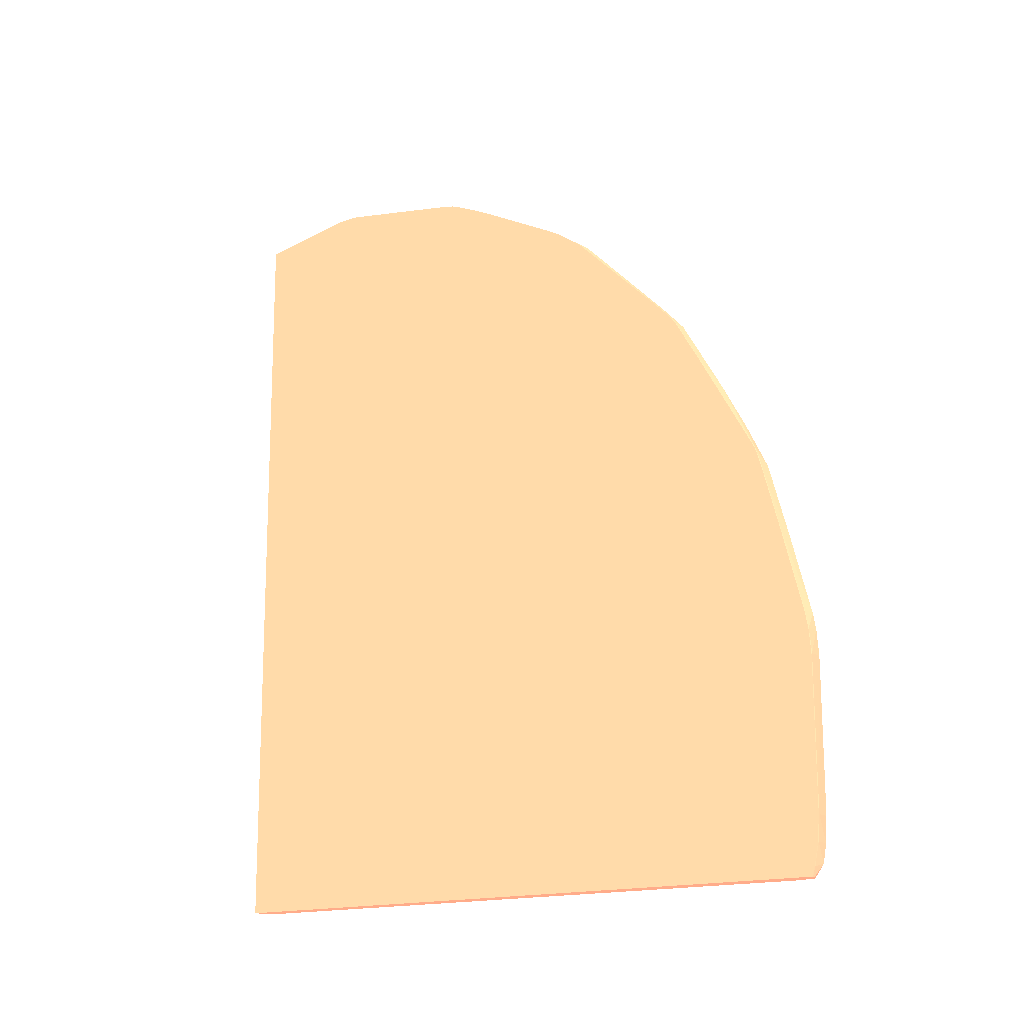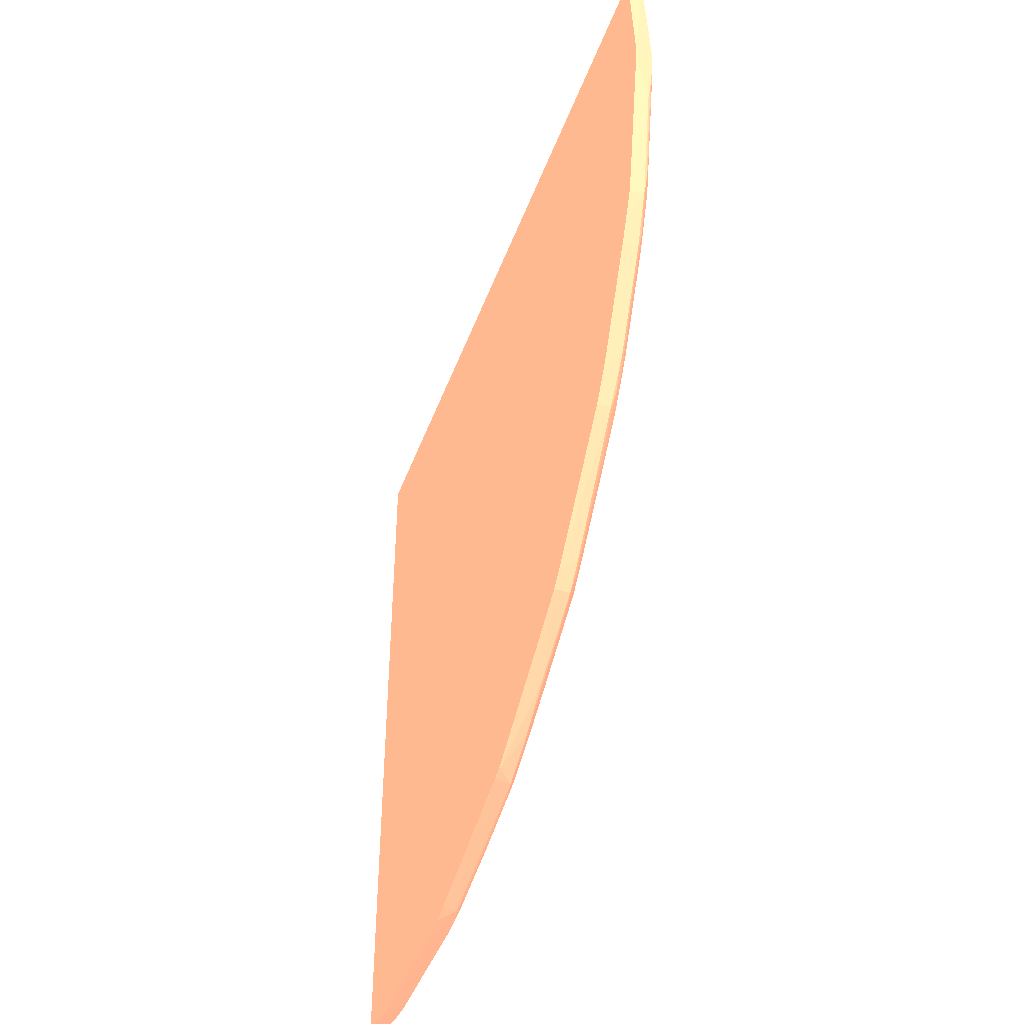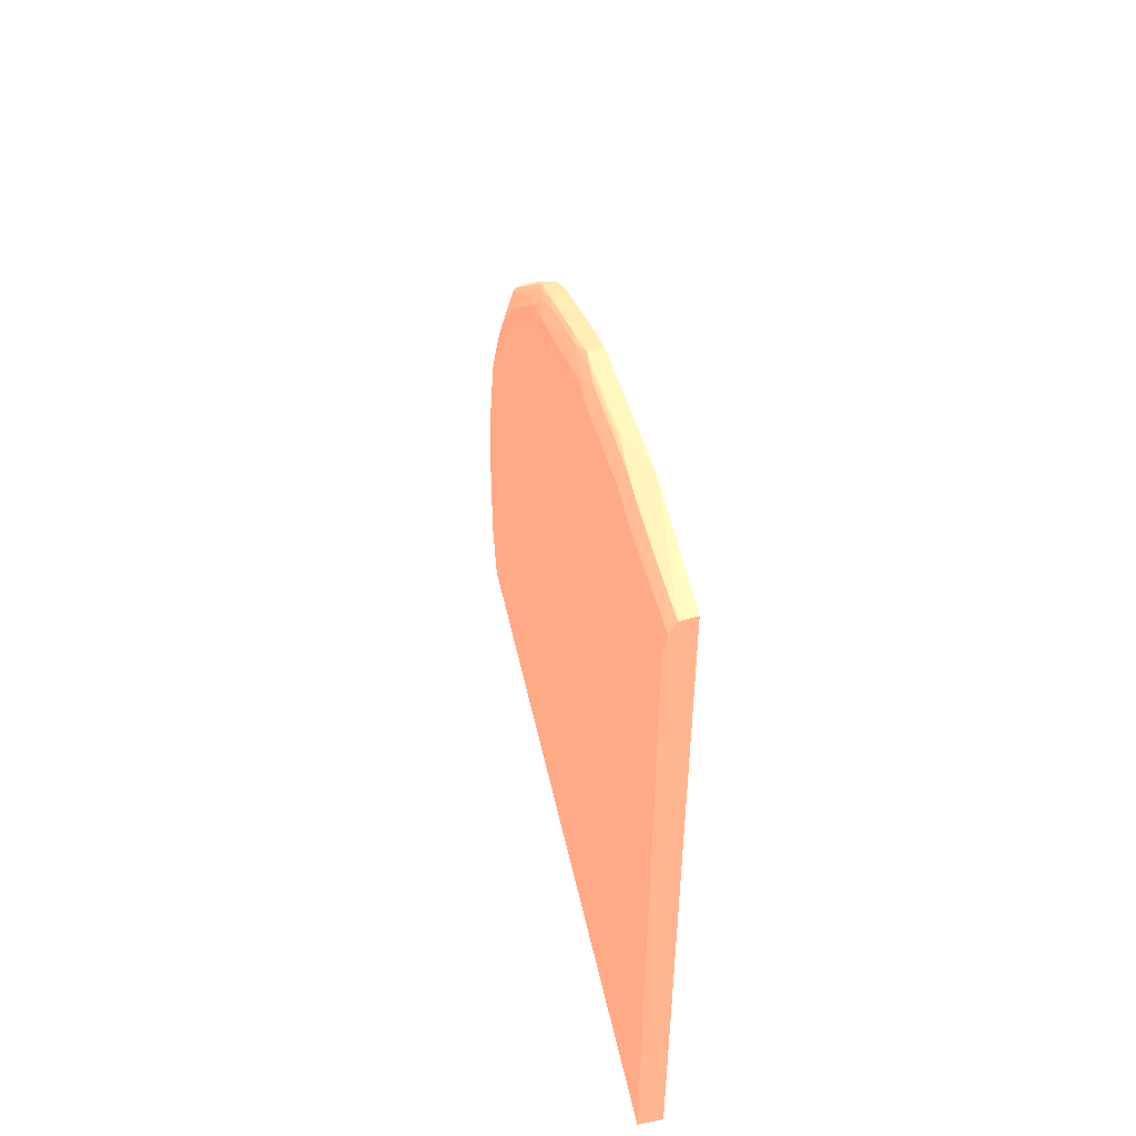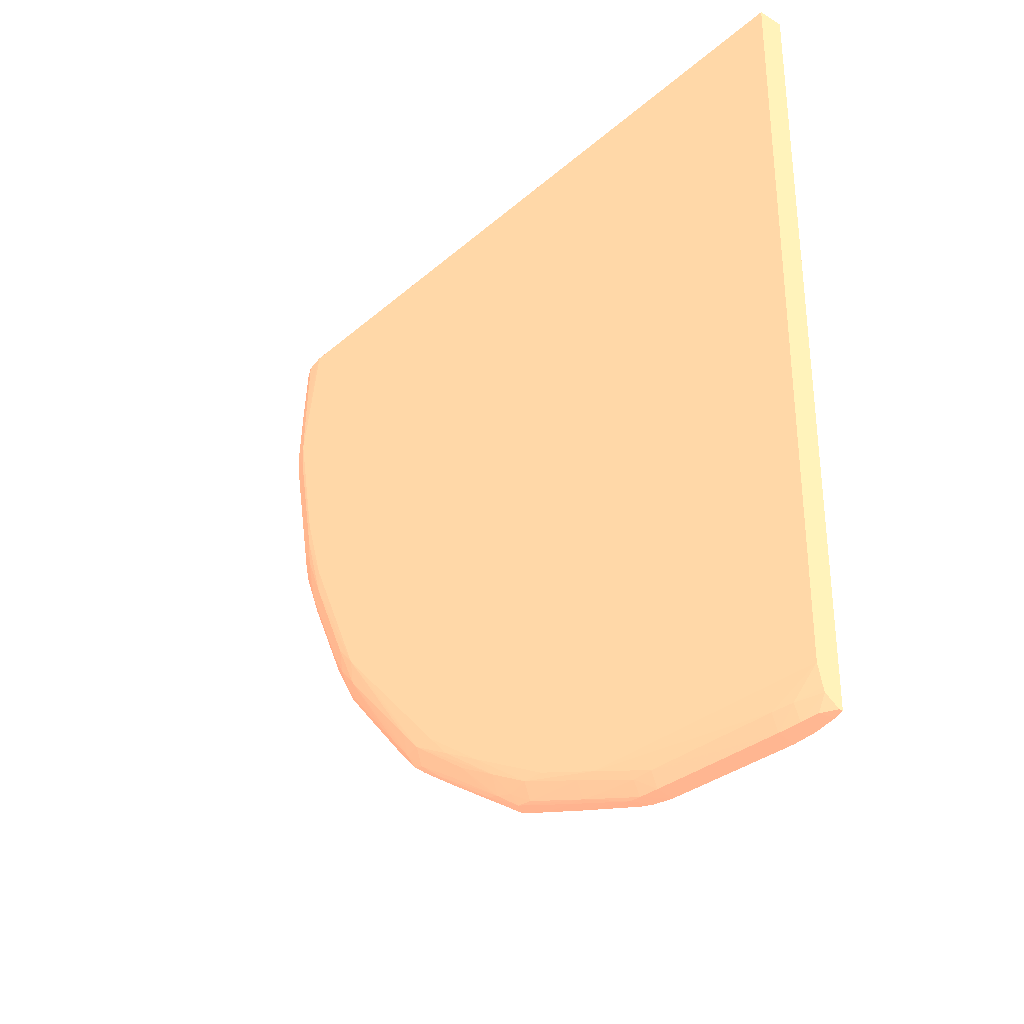
<metadata>
{"format":"obj","ext":"obj","renderer":"f3d","projection":"perspective","resolution":1024,"background":"white","views":[{"elev":-14.7,"azim":-47.0,"up":"+Z"},{"elev":-43.2,"azim":-19.3,"up":"+Y"},{"elev":50.2,"azim":167.8,"up":"+Z"},{"elev":-31.7,"azim":140.4,"up":"+Y"}]}
</metadata>
<code>
v -0.1363 -7.03 44.32 0.9412 0.5216 0.4118
v -0.1363 -7.029 44.31 0.9412 0.5216 0.4118
v -0.1261 -7.03 44.32 0.9412 0.5216 0.4118
v -0.1363 -7.021 45.32 0.9412 0.5216 0.4118
v -0.1363 -7.01 44.07 0.9412 0.5216 0.4118
v -0.1261 -7.01 44.07 0.9412 0.5216 0.4118
v 0.04425 -6.975 44.07 0.9412 0.5216 0.4118
v 0.05394 -6.984 44.32 0.9412 0.5216 0.4118
v 0.05228 -6.982 44.82 0.9412 0.5216 0.4118
v 0.0496 -6.979 45.57 0.9412 0.5216 0.4118
v 0.04866 -6.978 45.82 0.9412 0.5216 0.4118
v -0.1261 -7.021 45.32 0.9412 0.5216 0.4118
v -0.1363 -7.019 45.57 0.9412 0.5216 0.4118
v -0.1363 -7.009 44.06 0.9412 0.5216 0.4118
v -0.1261 -6.965 43.85 0.9412 0.5216 0.4118
v 0.02231 -6.956 43.88 0.9412 0.5216 0.4118
v 0.1133 -6.814 44.07 0.9412 0.5216 0.4118
v 0.06786 -6.823 43.76 0.9412 0.5216 0.4118
v 0.1231 -6.814 44.32 0.9412 0.5216 0.4118
v 0.1222 -6.814 44.57 0.9412 0.5216 0.4118
v 0.1204 -6.814 45.07 0.9412 0.5216 0.4118
v 0.1185 -6.814 45.57 0.9412 0.5216 0.4118
v 0.1175 -6.814 45.82 0.9412 0.5216 0.4118
v 0.1024 -6.814 46.07 0.9412 0.5216 0.4118
v 0.03356 -6.965 46.07 0.9412 0.5216 0.4118
v -0.1261 -7.017 45.82 0.9412 0.5216 0.4118
v -0.1261 -7.019 45.57 0.9412 0.5216 0.4118
v -0.1363 -7.017 45.82 0.9412 0.5216 0.4118
v -0.1363 -6.965 43.85 0.9412 0.5216 0.4118
v -0.1363 -6.963 43.85 0.9412 0.5216 0.4118
v -0.1261 -6.934 43.76 0.9412 0.5216 0.4118
v -0.09522 -6.93 43.76 0.9412 0.5216 0.4118
v 0.08211 -6.778 43.76 0.9412 0.5216 0.4118
v 0.1364 -6.565 43.76 0.9412 0.5216 0.4118
v 0.1367 -6.565 44.32 0.9412 0.5216 0.4118
v 0.1364 -6.565 46.32 0.9412 0.5216 0.4118
v 0.136 -6.565 46.57 0.9412 0.5216 0.4118
v 0.1217 -6.565 46.82 0.9412 0.5216 0.4118
v 0.06669 -6.77 46.57 0.9412 0.5216 0.4118
v 0.05241 -6.738 46.82 0.9412 0.5216 0.4118
v 0.01219 -6.948 46.22 0.9412 0.5216 0.4118
v -0.1261 -6.991 46.07 0.9412 0.5216 0.4118
v -0.1363 -6.991 46.07 0.9412 0.5216 0.4118
v -0.1363 -6.934 43.76 0.9412 0.5216 0.4118
v 0.1364 0.9019 43.76 0.9412 0.5216 0.4118
v 0.1373 -4.317 50.06 0.9412 0.5216 0.4118
v 0.1368 -6.315 46.57 0.9412 0.5216 0.4118
v 0.1368 -6.315 46.82 0.9412 0.5216 0.4118
v 0.1364 -6.315 47.32 0.9412 0.5216 0.4118
v 0.1297 -6.315 47.57 0.9412 0.5216 0.4118
v 0.06074 -6.502 47.57 0.9412 0.5216 0.4118
v 0.02555 -6.71 47.01 0.9412 0.5216 0.4118
v 0.03552 -6.471 47.77 0.9412 0.5216 0.4118
v -0.1261 -6.563 47.57 0.9412 0.5216 0.4118
v -0.1261 -6.719 47.05 0.9412 0.5216 0.4118
v -0.1261 -6.786 46.82 0.9412 0.5216 0.4118
v -0.1261 -6.953 46.24 0.9412 0.5216 0.4118
v -0.1363 -6.953 46.24 0.9412 0.5216 0.4118
v -0.1363 -6.125 43.76 0.9412 0.5216 0.4118
v -0.1355 0.9019 43.76 0.9412 0.5216 0.4118
v 0.1364 0.9019 51.56 0.9412 0.5216 0.4118
v 0.1371 -0.07247 51.56 0.9412 0.5216 0.4118
v 0.1372 -0.3217 51.56 0.9412 0.5216 0.4118
v 0.1373 -4.067 50.31 0.9412 0.5216 0.4118
v 0.1231 -5.315 49.31 0.9412 0.5216 0.4118
v 0.1367 -5.315 49.06 0.9412 0.5216 0.4118
v 0.1368 -5.815 48.31 0.9412 0.5216 0.4118
v 0.1276 -6.065 48.06 0.9412 0.5216 0.4118
v 0.076 -6.34 47.84 0.9412 0.5216 0.4118
v -0.1261 -6.486 47.81 0.9412 0.5216 0.4118
v 0.05871 -6.276 48.06 0.9412 0.5216 0.4118
v 0.03284 -6.222 48.24 0.9412 0.5216 0.4118
v -0.1261 -6.439 47.94 0.9412 0.5216 0.4118
v -0.1363 -6.563 47.57 0.9412 0.5216 0.4118
v -0.1363 -6.722 47.04 0.9412 0.5216 0.4118
v -0.1363 0.9019 51.24 0.9412 0.5216 0.4118
v 0.1334 0.9019 51.59 0.9412 0.5216 0.4118
v 0.1304 -0.07247 51.81 0.9412 0.5216 0.4118
v 0.1356 -0.3217 51.81 0.9412 0.5216 0.4118
v 0.1368 -1.571 51.56 0.9412 0.5216 0.4118
v 0.1368 -3.818 50.56 0.9412 0.5216 0.4118
v 0.05423 -5.513 49.31 0.9412 0.5216 0.4118
v 0.1141 -5.815 48.56 0.9412 0.5216 0.4118
v 0.1337 -5.565 48.81 0.9412 0.5216 0.4118
v 0.1219 -5.066 49.56 0.9412 0.5216 0.4118
v 0.05908 -5.308 49.56 0.9412 0.5216 0.4118
v -0.1363 -6.486 47.81 0.9412 0.5216 0.4118
v 0.07426 -6.076 48.32 0.9412 0.5216 0.4118
v 0.06071 -5.816 48.8 0.9412 0.5216 0.4118
v 0.04052 -5.734 49.01 0.9412 0.5216 0.4118
v 0.01436 -5.952 48.71 0.9412 0.5216 0.4118
v -0.1261 -6.237 48.27 0.9412 0.5216 0.4118
v -0.1363 -6.243 48.26 0.9412 0.5216 0.4118
v -0.1363 -6.439 47.94 0.9412 0.5216 0.4118
v -0.1363 0.9019 51.97 0.9412 0.5216 0.4118
v 0.09676 0.9019 51.81 0.9412 0.5216 0.4118
v 0.1065 0.6768 51.81 0.9412 0.5216 0.4118
v 0.1157 0.4275 51.81 0.9412 0.5216 0.4118
v 0.1237 0.1775 51.81 0.9412 0.5216 0.4118
v 0.06594 -0.3217 52 0.9412 0.5216 0.4118
v 0.1299 -0.5717 51.81 0.9412 0.5216 0.4118
v 0.1288 -1.82 51.56 0.9412 0.5216 0.4118
v 0.1364 -2.32 51.31 0.9412 0.5216 0.4118
v 0.1025 -4.067 50.56 0.9412 0.5216 0.4118
v 0.1084 -4.317 50.31 0.9412 0.5216 0.4118
v 0.1136 -4.567 50.06 0.9412 0.5216 0.4118
v 0.1243 -2.569 51.31 0.9412 0.5216 0.4118
v 0.1229 -3.069 51.06 0.9412 0.5216 0.4118
v 0.1215 -3.568 50.81 0.9412 0.5216 0.4118
v 0.02687 -5.465 49.47 0.9412 0.5216 0.4118
v 0.05485 -5.054 49.8 0.9412 0.5216 0.4118
v 0.02529 -5.219 49.71 0.9412 0.5216 0.4118
v -0.1261 -5.756 49.05 0.9412 0.5216 0.4118
v -0.1261 -5.958 48.72 0.9412 0.5216 0.4118
v -0.1261 -5.477 49.48 0.9412 0.5216 0.4118
v -0.1363 -5.761 49.04 0.9412 0.5216 0.4118
v -0.1363 0.8926 51.98 0.9412 0.5216 0.4118
v -0.1261 0.9019 51.97 0.9412 0.5216 0.4118
v 0.08982 0.9019 51.83 0.9412 0.5216 0.4118
v 0.04684 0.4275 51.97 0.9412 0.5216 0.4118
v 0.05453 0.1775 51.98 0.9412 0.5216 0.4118
v 0.06085 -0.07247 51.99 0.9412 0.5216 0.4118
v -0.1261 -0.3217 52.06 0.9412 0.5216 0.4118
v 0.0605 -0.5717 51.99 0.9412 0.5216 0.4118
v 0.05943 -1.82 51.74 0.9412 0.5216 0.4118
v 0.1071 -2.07 51.56 0.9412 0.5216 0.4118
v 0.0311 -4.292 50.54 0.9412 0.5216 0.4118
v 0.03993 -4.546 50.29 0.9412 0.5216 0.4118
v 0.04781 -4.8 50.05 0.9412 0.5216 0.4118
v 0.06942 -3.817 50.82 0.9412 0.5216 0.4118
v 0.03324 -4.067 50.73 0.9412 0.5216 0.4118
v 0.05541 -2.569 51.5 0.9412 0.5216 0.4118
v 0.0541 -3.069 51.25 0.9412 0.5216 0.4118
v 0.05271 -3.568 51 0.9412 0.5216 0.4118
v -0.1261 -5.358 49.61 0.9412 0.5216 0.4118
v -0.1261 -5.233 49.73 0.9412 0.5216 0.4118
v 0.01358 -4.706 50.2 0.9412 0.5216 0.4118
v -0.1363 -5.477 49.48 0.9412 0.5216 0.4118
v -0.1363 0.4174 52.01 0.9412 0.5216 0.4118
v -0.1261 0.4275 52.01 0.9412 0.5216 0.4118
v 0.01141 0.9019 51.96 0.9412 0.5216 0.4118
v 0.02791 0.9019 51.96 0.9412 0.5216 0.4118
v 0.03766 0.6768 51.96 0.9412 0.5216 0.4118
v -0.1363 -0.3217 52.06 0.9412 0.5216 0.4118
v -0.1261 -0.5717 52.05 0.9412 0.5216 0.4118
v -0.1261 -0.07247 52.05 0.9412 0.5216 0.4118
v 0.03993 -0.8217 51.97 0.9412 0.5216 0.4118
v 0.03819 -2.07 51.72 0.9412 0.5216 0.4118
v 0.06425 -2.317 51.57 0.9412 0.5216 0.4118
v 0.006622 -4.449 50.44 0.9412 0.5216 0.4118
v -0.001091 -4.192 50.69 0.9412 0.5216 0.4118
v 0.0248 -3.733 50.96 0.9412 0.5216 0.4118
v 0.01618 -2.232 51.7 0.9412 0.5216 0.4118
v 0.02845 -2.743 51.46 0.9412 0.5216 0.4118
v -0.1363 -5.239 49.72 0.9412 0.5216 0.4118
v -0.1363 -5.358 49.61 0.9412 0.5216 0.4118
v -0.1261 -5.098 49.85 0.9412 0.5216 0.4118
v -0.1363 -0.07247 52.05 0.9412 0.5216 0.4118
v -0.1363 -0.5717 52.05 0.9412 0.5216 0.4118
v -0.1363 -0.8302 52 0.9412 0.5216 0.4118
v -0.1261 -0.8217 52 0.9412 0.5216 0.4118
v 0.0176 -1.01 51.95 0.9412 0.5216 0.4118
v -0.1261 -3.879 50.9 0.9412 0.5216 0.4118
v -0.1261 -4.067 50.77 0.9412 0.5216 0.4118
v -0.1363 -4.192 50.69 0.9412 0.5216 0.4118
v -0.1363 -4.197 50.68 0.9412 0.5216 0.4118
v -0.1261 -4.713 50.21 0.9412 0.5216 0.4118
v -0.1363 -5.104 49.85 0.9412 0.5216 0.4118
v -0.1261 -3.754 50.97 0.9412 0.5216 0.4118
v -0.1261 -2.767 51.47 0.9412 0.5216 0.4118
v -0.1261 -2.376 51.65 0.9412 0.5216 0.4118
v -0.1261 -2.569 51.56 0.9412 0.5216 0.4118
v -0.1261 -2.07 51.75 0.9412 0.5216 0.4118
v -0.1261 -2.251 51.7 0.9412 0.5216 0.4118
v -0.1363 -1.83 51.79 0.9412 0.5216 0.4118
v -0.1363 -3.879 50.9 0.9412 0.5216 0.4118
v -0.1363 -4.067 50.77 0.9412 0.5216 0.4118
v -0.1363 -4.713 50.21 0.9412 0.5216 0.4118
v -0.1363 -3.754 50.97 0.9412 0.5216 0.4118
v -0.1363 -2.578 51.56 0.9412 0.5216 0.4118
v -0.1363 -2.767 51.47 0.9412 0.5216 0.4118
v -0.1363 -2.376 51.65 0.9412 0.5216 0.4118
v -0.1363 -2.07 51.75 0.9412 0.5216 0.4118
v -0.1363 -2.077 51.74 0.9412 0.5216 0.4118
v -0.1363 -2.251 51.7 0.9412 0.5216 0.4118
f 1 2 3
f 1 3 12
f 1 12 4
f 1 4 13
f 1 13 28
f 1 28 43
f 1 43 58
f 1 58 75
f 1 75 74
f 1 74 87
f 1 87 94
f 1 94 93
f 1 93 116
f 1 116 138
f 1 138 156
f 1 156 155
f 1 155 168
f 1 168 178
f 1 178 166
f 1 166 165
f 1 165 177
f 1 177 176
f 1 176 179
f 1 179 181
f 1 181 180
f 1 180 182
f 1 182 185
f 1 185 184
f 1 184 183
f 1 183 175
f 1 175 160
f 1 160 159
f 1 159 144
f 1 144 158
f 1 158 139
f 1 139 117
f 1 117 95
f 1 95 76
f 1 76 59
f 1 59 44
f 1 44 30
f 1 30 29
f 1 29 14
f 1 14 5
f 1 5 2
f 2 5 6
f 2 6 3
f 3 6 7
f 3 7 8
f 3 8 9
f 3 9 10
f 3 10 11
f 3 11 12
f 4 12 27
f 4 27 13
f 5 14 6
f 6 14 15
f 6 15 16
f 6 16 7
f 7 17 8
f 7 16 18
f 7 18 17
f 8 19 20
f 8 20 21
f 8 21 22
f 8 22 23
f 8 23 9
f 8 17 19
f 9 23 10
f 10 23 11
f 11 23 24
f 11 24 25
f 11 25 26
f 11 26 27
f 11 27 12
f 13 27 26
f 13 26 28
f 14 29 15
f 15 29 30
f 15 30 31
f 15 31 32
f 15 32 16
f 16 32 18
f 17 18 33
f 17 33 34
f 17 34 19
f 18 32 31
f 18 31 44
f 18 44 59
f 18 59 60
f 18 60 45
f 18 45 34
f 18 34 33
f 19 34 35
f 19 35 36
f 19 36 37
f 19 37 20
f 20 37 21
f 21 37 22
f 22 37 23
f 23 37 38
f 23 38 24
f 24 38 39
f 24 39 25
f 25 39 40
f 25 40 41
f 25 41 42
f 25 42 26
f 26 42 43
f 26 43 28
f 30 44 31
f 34 45 35
f 35 45 46
f 35 46 47
f 35 47 48
f 35 48 36
f 36 48 49
f 36 49 37
f 37 49 50
f 37 50 38
f 38 40 39
f 38 50 51
f 38 51 40
f 40 52 41
f 40 51 53
f 40 53 52
f 41 52 54
f 41 54 55
f 41 55 56
f 41 56 57
f 41 57 42
f 42 57 58
f 42 58 43
f 45 60 76
f 45 76 95
f 45 95 118
f 45 118 141
f 45 141 142
f 45 142 119
f 45 119 96
f 45 96 77
f 45 77 61
f 45 61 62
f 45 62 63
f 45 63 46
f 46 63 64
f 46 64 65
f 46 65 66
f 46 66 67
f 46 67 48
f 46 48 47
f 48 67 49
f 49 67 50
f 50 67 68
f 50 68 69
f 50 69 51
f 51 69 53
f 52 53 70
f 52 70 54
f 53 69 71
f 53 71 72
f 53 72 73
f 53 73 70
f 54 70 87
f 54 87 74
f 54 74 75
f 54 75 55
f 55 75 56
f 56 75 57
f 57 75 58
f 59 76 60
f 61 77 78
f 61 78 79
f 61 79 62
f 62 79 63
f 63 79 80
f 63 80 64
f 64 80 81
f 64 81 65
f 65 82 83
f 65 83 68
f 65 68 84
f 65 84 66
f 65 81 85
f 65 85 86
f 65 86 82
f 66 84 67
f 67 84 68
f 68 71 69
f 68 83 71
f 70 73 94
f 70 94 87
f 71 83 88
f 71 88 89
f 71 89 90
f 71 90 72
f 72 90 91
f 72 91 73
f 73 91 92
f 73 92 93
f 73 93 94
f 77 96 97
f 77 97 98
f 77 98 99
f 77 99 78
f 78 99 100
f 78 100 79
f 79 100 101
f 79 101 80
f 80 101 102
f 80 102 103
f 80 103 81
f 81 104 105
f 81 105 106
f 81 106 85
f 81 103 107
f 81 107 108
f 81 108 109
f 81 109 104
f 82 90 89
f 82 89 83
f 82 86 110
f 82 110 90
f 83 89 88
f 85 106 86
f 86 111 112
f 86 112 110
f 86 106 105
f 86 105 104
f 86 104 111
f 90 110 91
f 91 113 114
f 91 114 92
f 91 110 115
f 91 115 113
f 92 114 93
f 93 114 116
f 95 117 118
f 96 119 120
f 96 120 121
f 96 121 97
f 97 121 122
f 97 122 98
f 98 122 100
f 98 100 99
f 100 123 124
f 100 124 101
f 100 122 123
f 101 124 102
f 102 124 125
f 102 125 126
f 102 126 107
f 102 107 103
f 104 127 128
f 104 128 129
f 104 129 111
f 104 109 130
f 104 130 131
f 104 131 127
f 107 126 132
f 107 132 108
f 108 132 109
f 109 132 133
f 109 133 134
f 109 134 130
f 110 112 135
f 110 135 115
f 111 129 112
f 112 136 135
f 112 129 128
f 112 128 137
f 112 137 136
f 113 116 114
f 113 115 116
f 115 135 156
f 115 156 138
f 115 138 116
f 117 139 140
f 117 140 118
f 118 140 141
f 119 142 143
f 119 143 120
f 120 143 123
f 120 123 122
f 120 122 121
f 123 144 159
f 123 159 145
f 123 145 124
f 123 143 142
f 123 142 141
f 123 141 146
f 123 146 158
f 123 158 144
f 124 145 147
f 124 147 125
f 125 147 148
f 125 148 126
f 126 148 149
f 126 149 132
f 127 150 137
f 127 137 128
f 127 131 151
f 127 151 150
f 130 152 131
f 130 134 152
f 131 152 151
f 132 149 148
f 132 148 153
f 132 153 154
f 132 154 133
f 133 154 134
f 134 154 152
f 135 136 155
f 135 155 156
f 136 157 168
f 136 168 155
f 136 137 150
f 136 150 151
f 136 151 157
f 139 158 146
f 139 146 140
f 140 146 141
f 145 159 160
f 145 160 161
f 145 161 162
f 145 162 147
f 147 162 148
f 148 162 153
f 151 152 163
f 151 163 164
f 151 164 177
f 151 177 165
f 151 165 166
f 151 166 167
f 151 167 168
f 151 168 157
f 152 169 163
f 152 154 170
f 152 170 169
f 153 171 172
f 153 172 154
f 153 162 173
f 153 173 174
f 153 174 171
f 154 172 170
f 160 175 161
f 161 175 173
f 161 173 162
f 163 169 179
f 163 179 176
f 163 176 177
f 163 177 164
f 166 178 167
f 167 178 168
f 169 170 181
f 169 181 179
f 170 172 180
f 170 180 181
f 171 182 180
f 171 180 172
f 171 174 185
f 171 185 182
f 173 175 183
f 173 183 184
f 173 184 174
f 174 184 185

</code>
